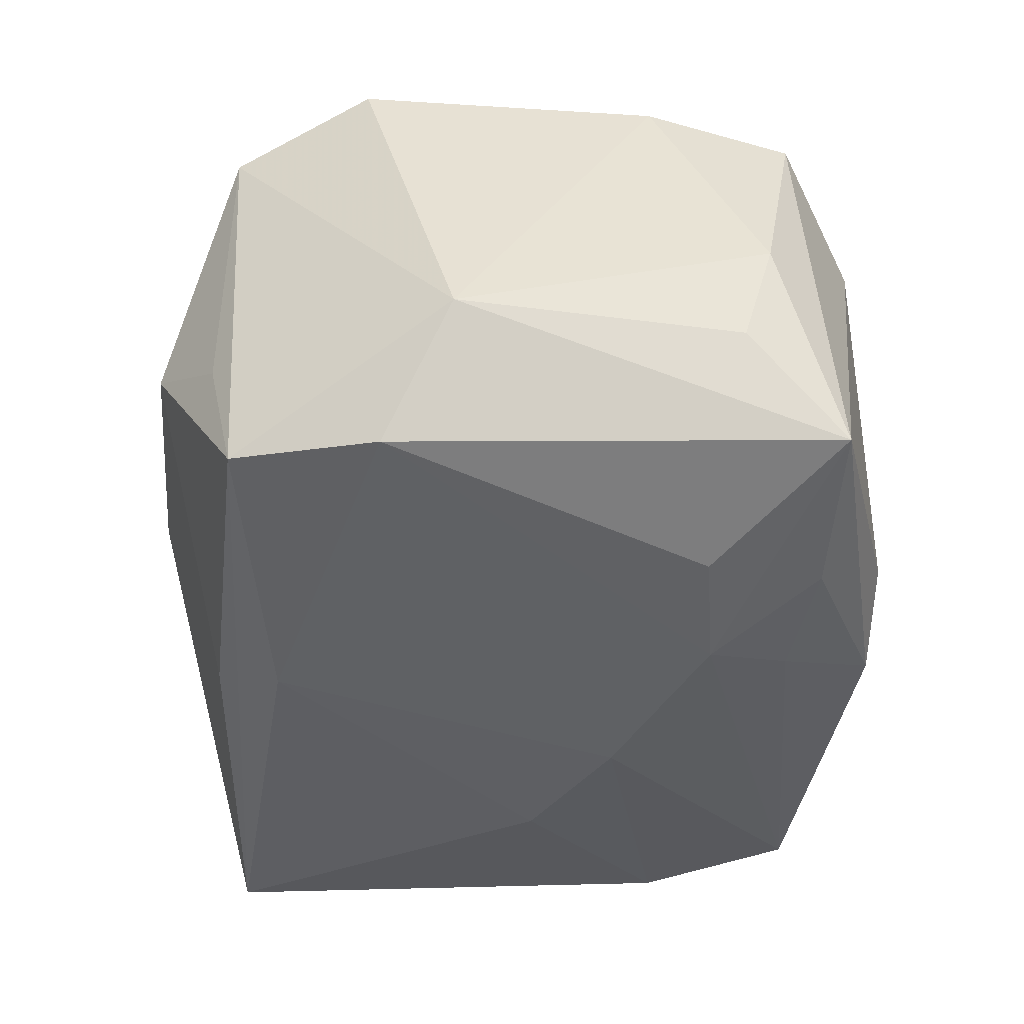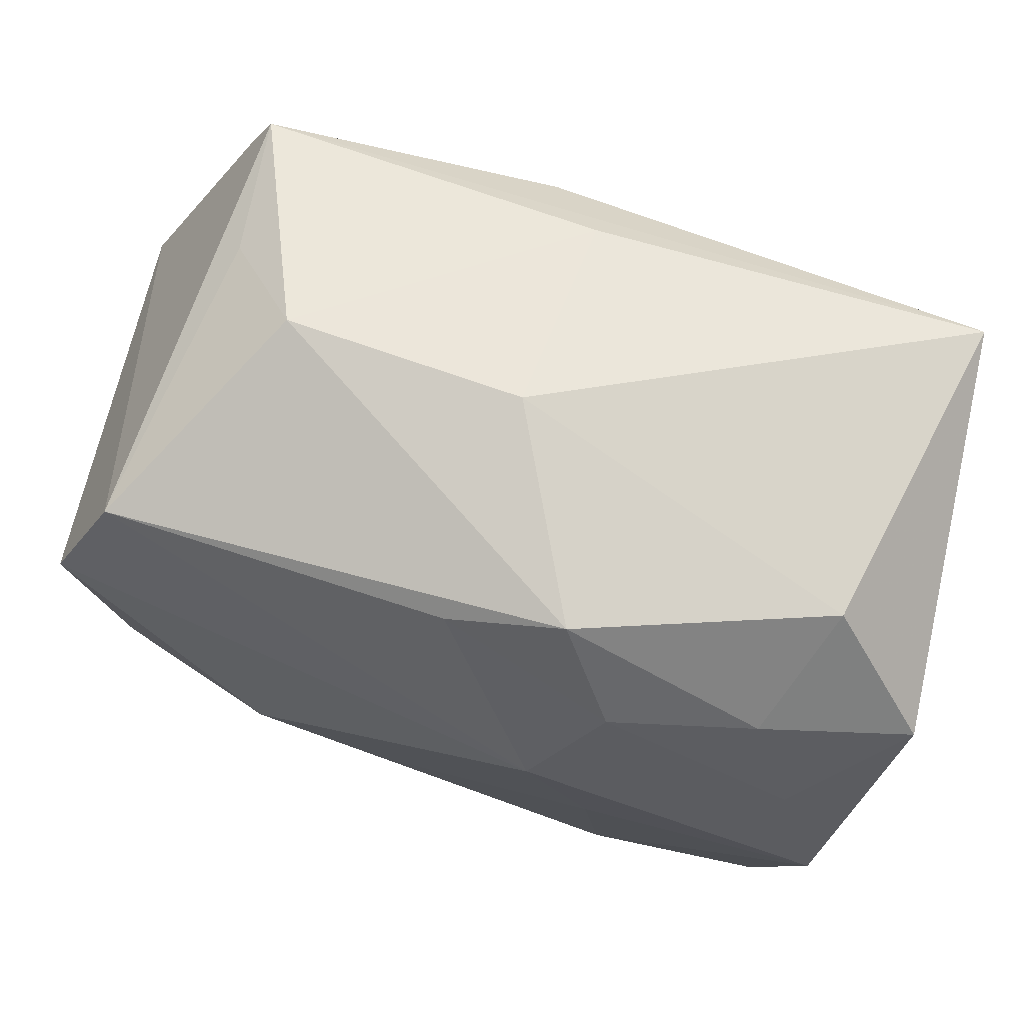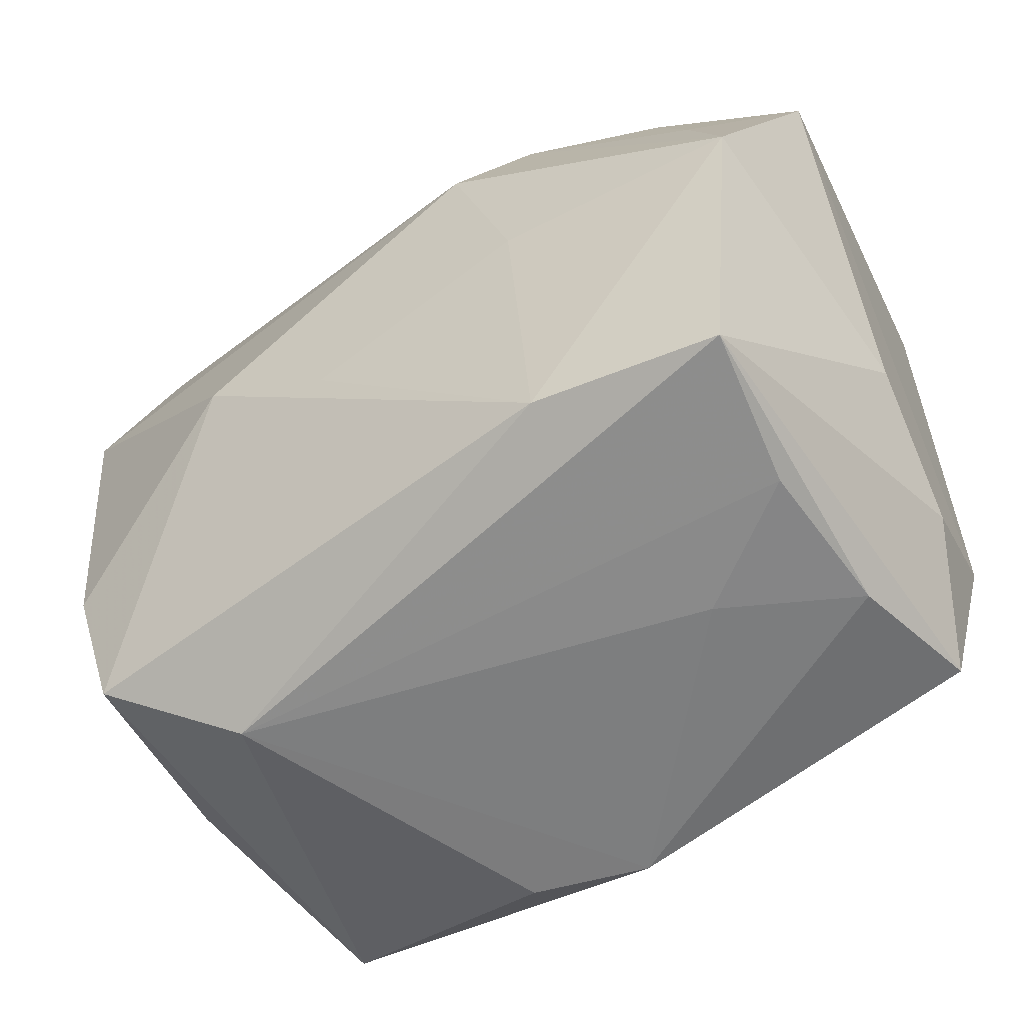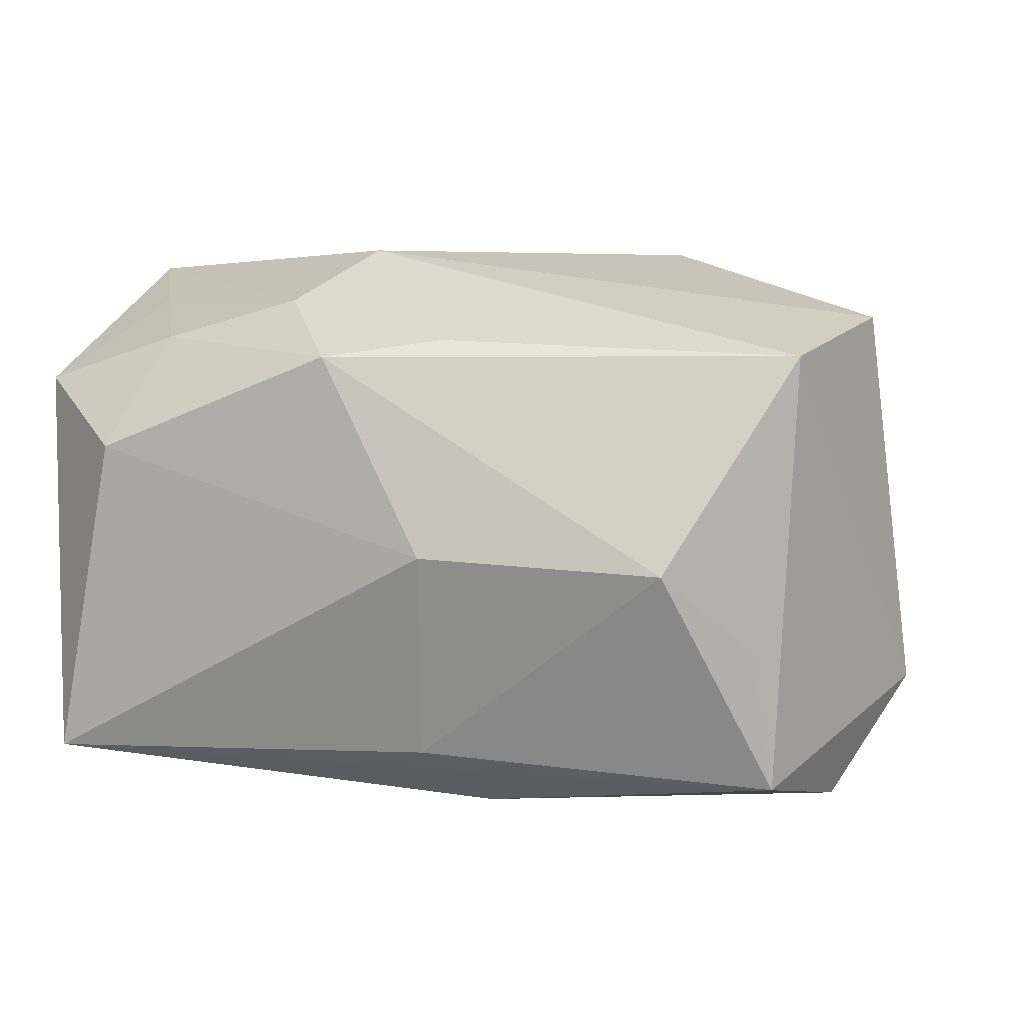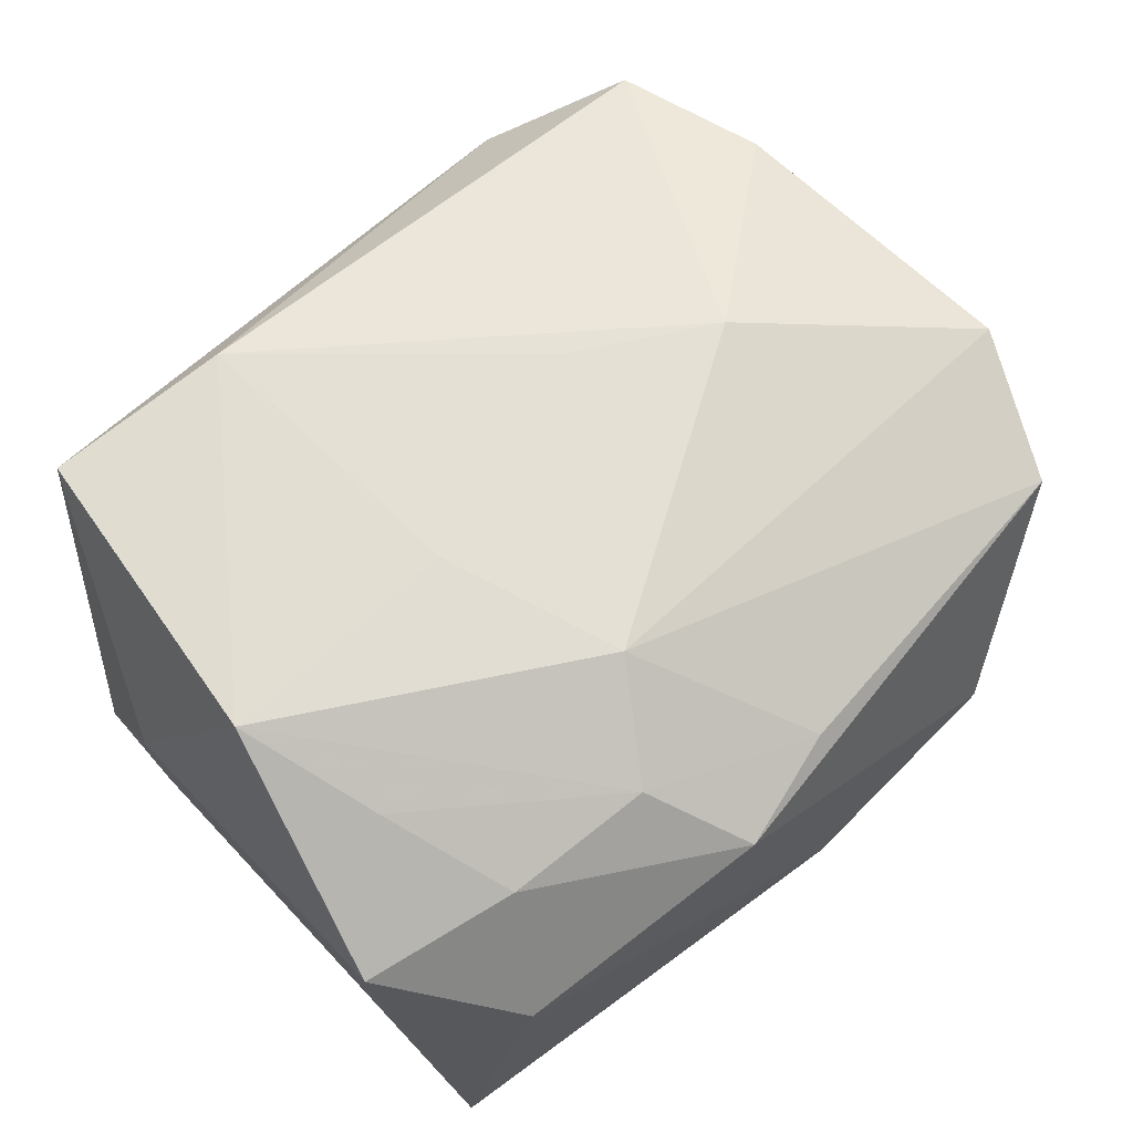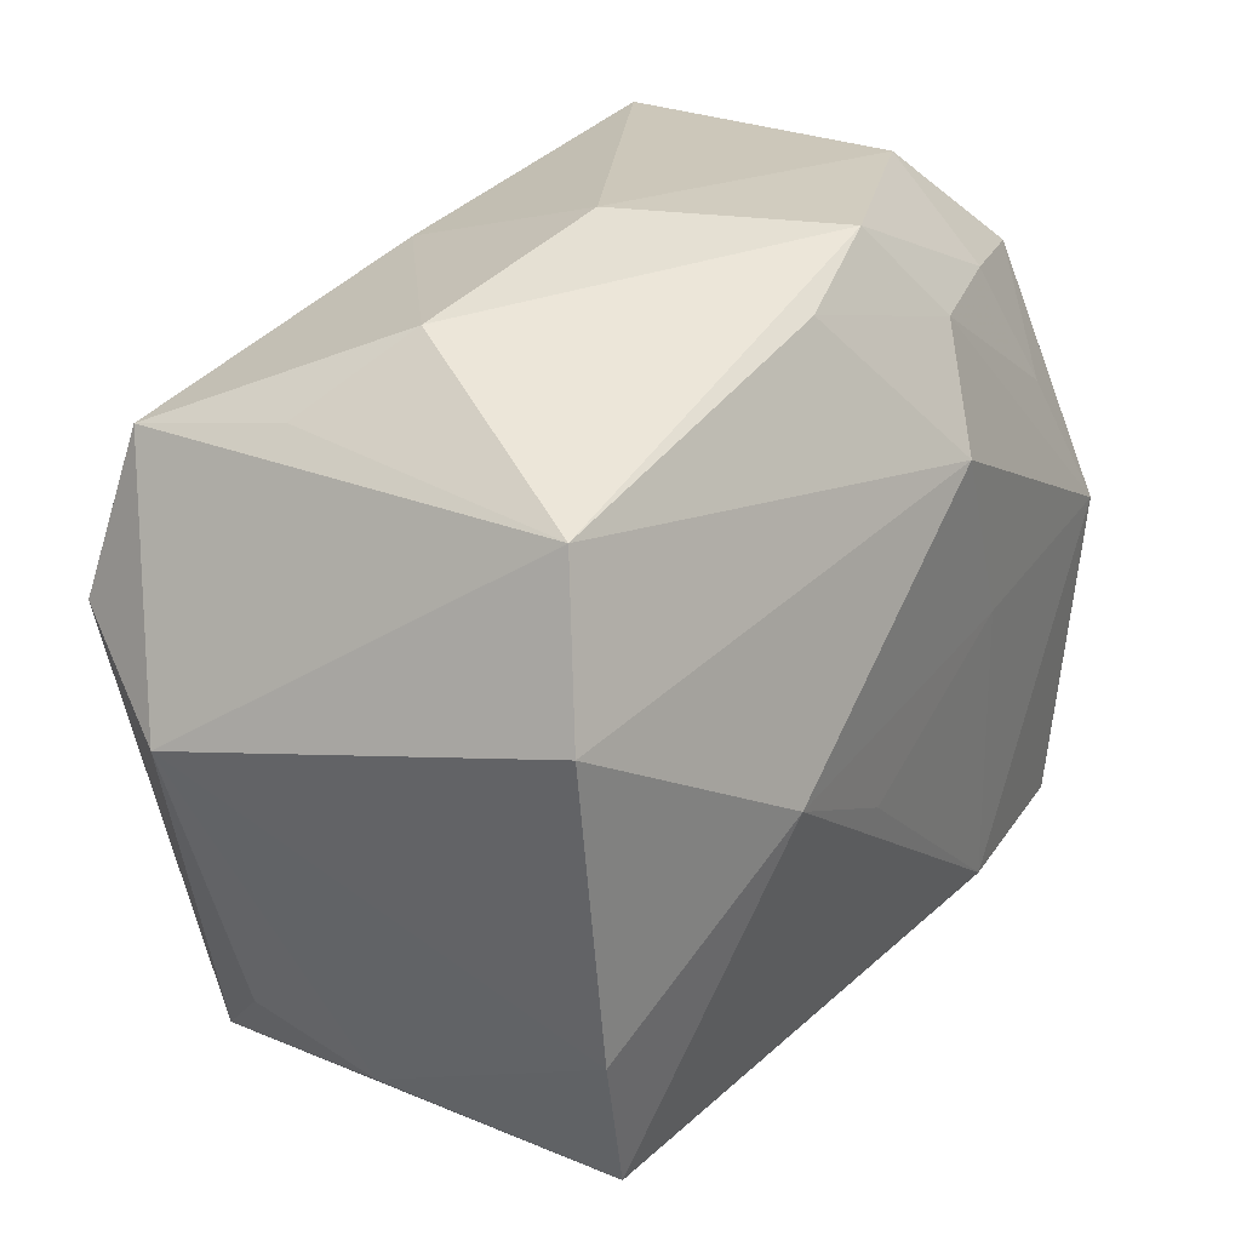
<metadata>
{"format":"obj","ext":"obj","renderer":"f3d","projection":"perspective","resolution":1024,"background":"white","views":[{"elev":-45.4,"azim":-89.4,"up":"+Z"},{"elev":77.5,"azim":16.4,"up":"+Y"},{"elev":-52.7,"azim":30.5,"up":"+Y"},{"elev":3.2,"azim":-166.7,"up":"+Z"},{"elev":65.9,"azim":139.1,"up":"+Z"},{"elev":29.9,"azim":-58.8,"up":"+Y"}]}
</metadata>
<code>
v -0.0009702 0.02986 -0.001693
v 0.006584 0.0291 0.01321
v 0.001815 -0.02892 -0.01518
v 0.015 -0.001167 -0.02085
v 0.02951 0.001823 0.02146
v 0.02165 0.02127 0.01497
v -0.02621 0.02064 -0.01951
v 0.02697 -0.02207 0.02062
v 0.02669 -0.02527 -0.002378
v -0.01743 -0.02818 0.01134
v -0.01584 -0.01472 -0.02073
v 0.03132 -0.01185 -0.0155
v 0.01306 -0.02132 0.02179
v -0.01179 -0.02381 -0.01817
v 0.02559 -0.02432 0.009283
v 0.02974 0.02458 -0.01742
v 0.0002746 0.02418 -0.01707
v -0.03281 0.01171 0.0164
v -0.005268 -0.005152 0.02207
v 0.01101 0.02224 0.01772
v -0.003926 0.01872 -0.02148
v 0.02496 0.02684 0.00638
v -0.03051 -0.01137 0.01694
v 0.03286 0.01862 0.01177
v 0.03286 -0.008572 0.002999
v 0.01689 -0.0262 0.002908
v 0.005487 -0.007758 -0.02176
v -0.02512 -0.02499 -0.01682
v -0.00654 -0.01528 -0.0213
v -0.02723 -0.02283 0.01608
v -0.01595 0.000623 0.02207
v -0.006803 -0.02933 -0.01274
v 0.03225 -0.01562 -0.006125
v -0.002779 -0.02165 -0.0187
v -0.02499 0.0229 -0.008653
v 0.02912 -0.02388 -0.01343
v -0.01892 0.02825 -0.002875
v -0.03004 -0.01741 -0.01036
v -0.02996 -0.01999 -0.000796
v -0.03524 0.004093 -0.01252
v 0.00634 0.01493 0.02195
v -0.02834 0.02242 0.01324
v -0.001985 0.02645 0.01449
v 0.01136 0.001367 0.02207
v 0.02556 0.01195 0.01819
v -0.02968 0.009305 -0.02153
f 24 16 22
f 1 2 22
f 22 16 1
f 2 43 20
f 31 30 13
f 8 5 13
f 42 43 2
f 42 7 40
f 1 16 17
f 16 7 17
f 40 7 46
f 12 16 24
f 24 5 25
f 25 12 24
f 33 12 25
f 25 5 8
f 8 33 25
f 2 20 6
f 24 22 6
f 6 22 2
f 5 20 41
f 41 20 43
f 43 42 41
f 1 17 37
f 37 17 7
f 37 2 1
f 37 42 2
f 31 41 18
f 18 41 42
f 18 42 40
f 23 39 30
f 23 30 31
f 40 39 23
f 31 18 23
f 23 18 40
f 21 7 16
f 21 46 7
f 27 46 21
f 8 13 10
f 10 13 30
f 8 10 15
f 4 12 27
f 16 12 4
f 27 21 4
f 4 21 16
f 29 46 27
f 36 12 33
f 36 33 8
f 27 12 36
f 36 29 27
f 45 20 5
f 45 6 20
f 45 5 24
f 24 6 45
f 31 13 19
f 44 13 5
f 5 41 44
f 44 19 13
f 44 41 31
f 31 19 44
f 7 42 35
f 35 37 7
f 42 37 35
f 32 10 28
f 30 39 28
f 28 10 30
f 40 46 28
f 26 15 10
f 8 15 9
f 9 36 8
f 15 26 9
f 38 39 40
f 40 28 38
f 38 28 39
f 32 28 3
f 36 9 3
f 3 9 26
f 3 10 32
f 3 26 10
f 46 29 11
f 11 28 46
f 29 28 11
f 14 28 29
f 14 3 28
f 34 14 29
f 3 14 34
f 29 36 34
f 36 3 34

</code>
